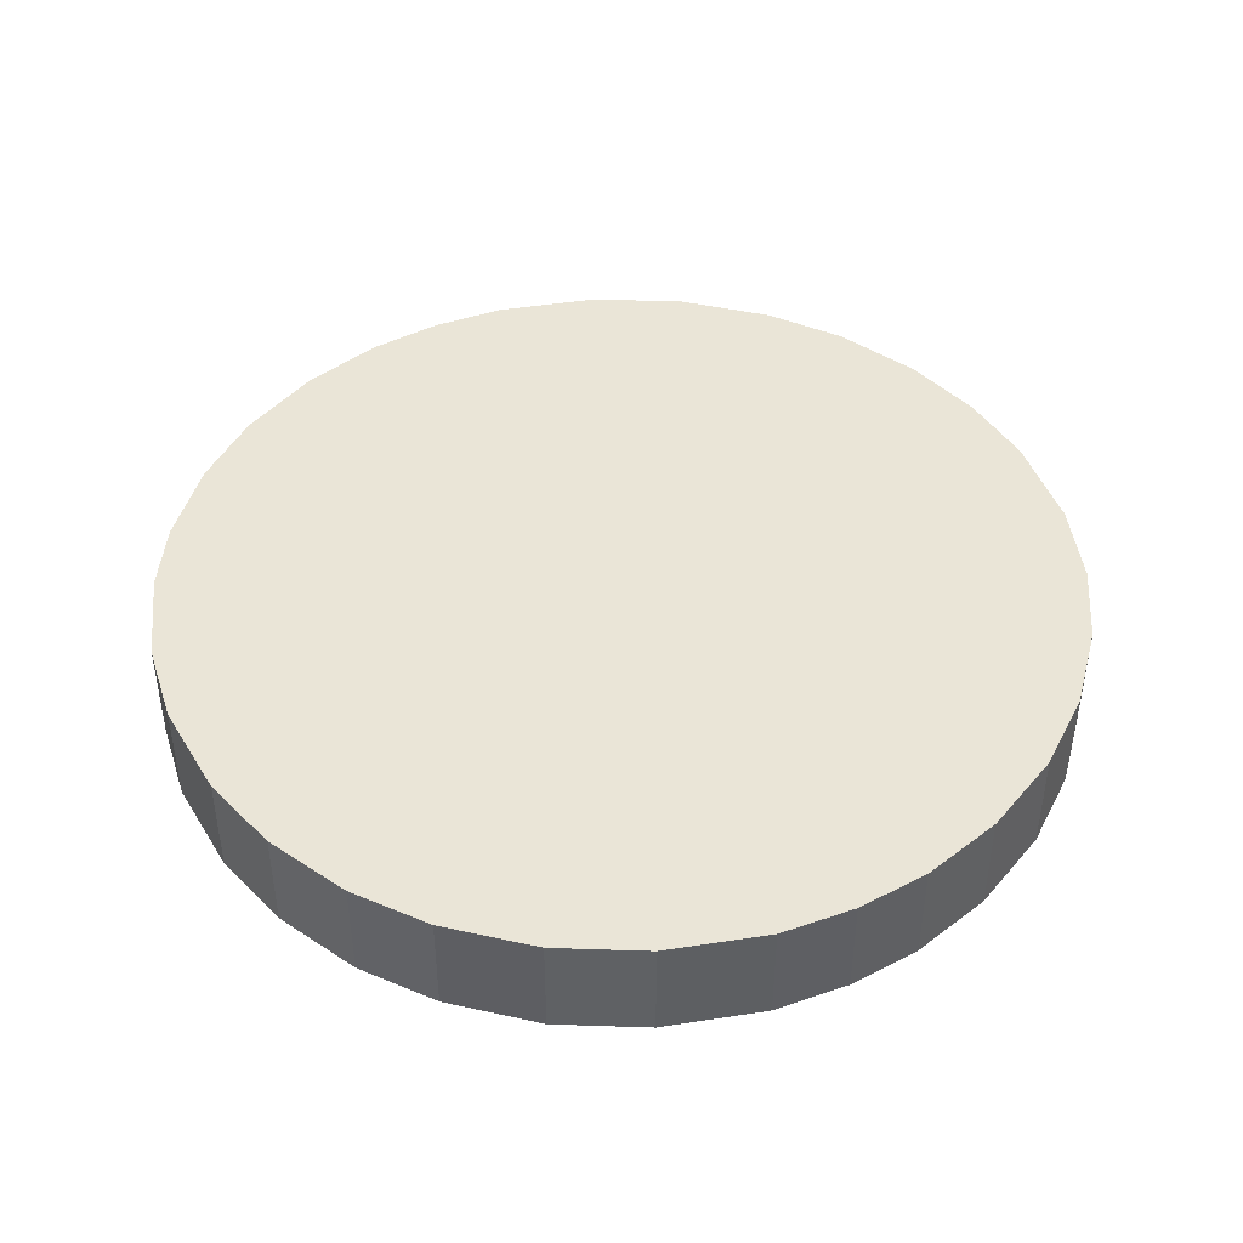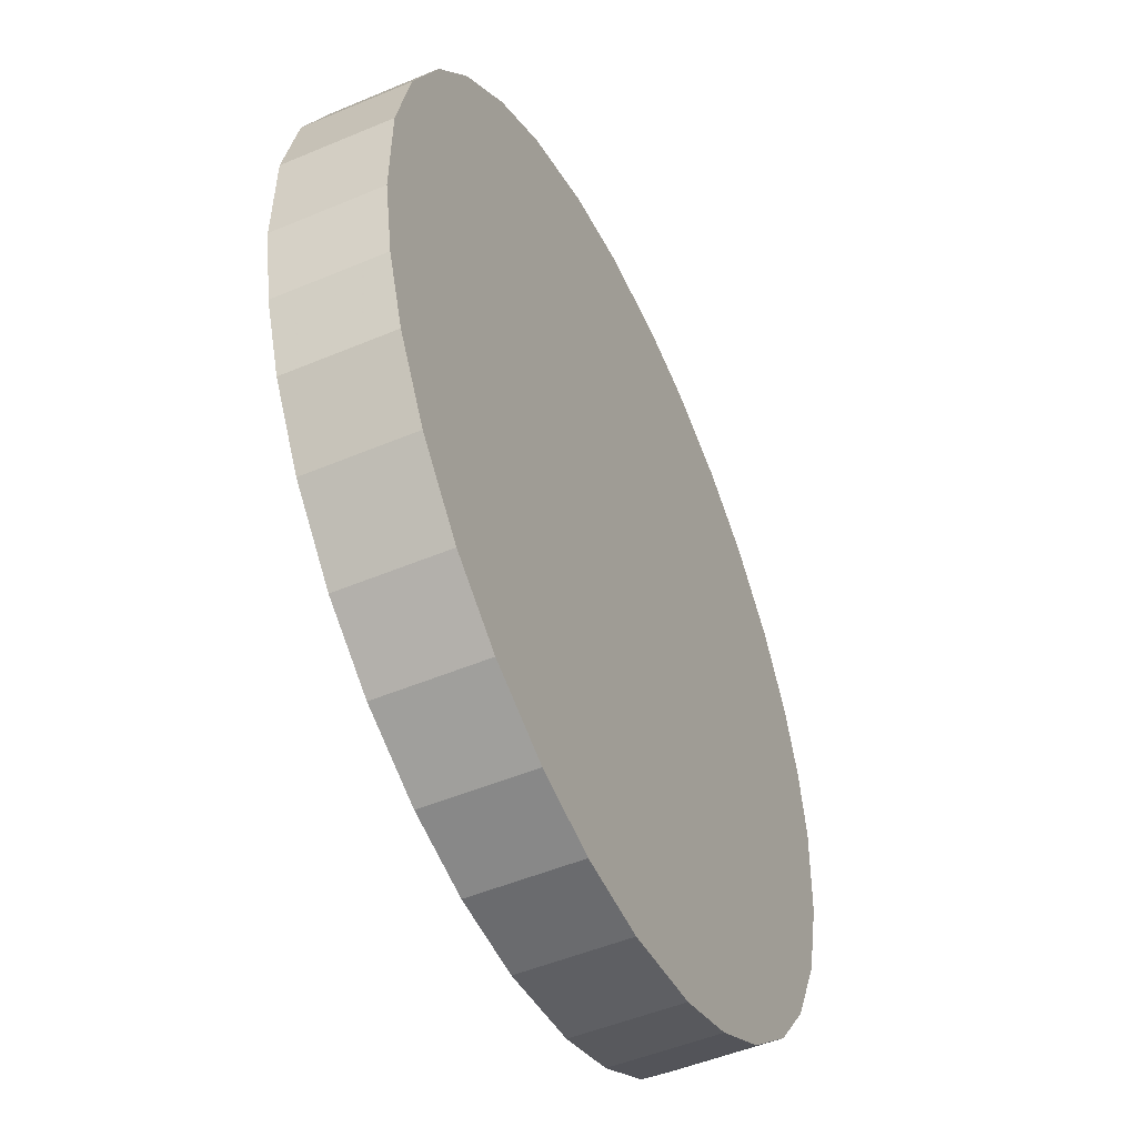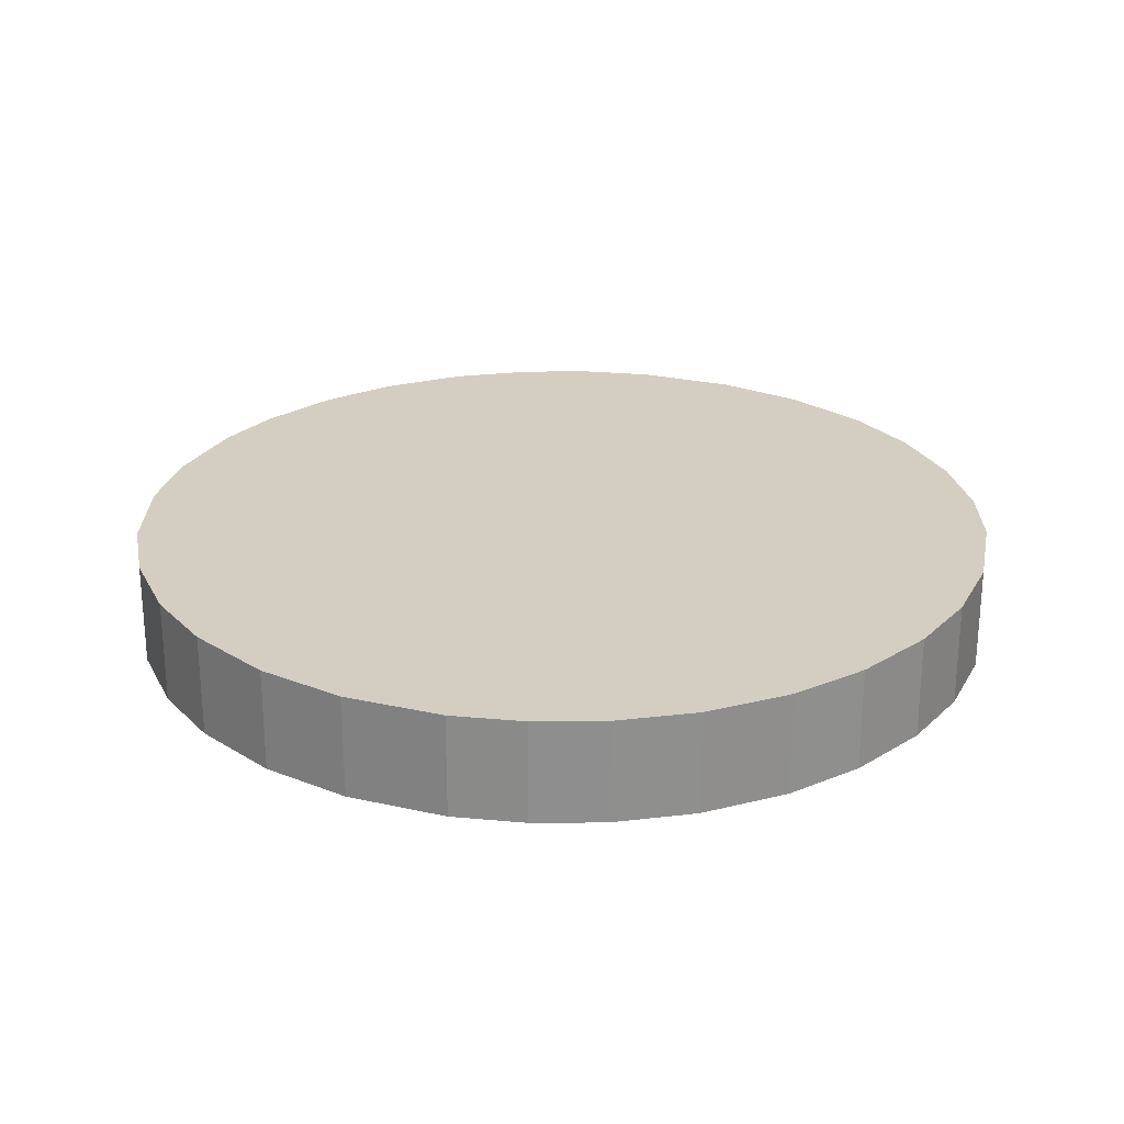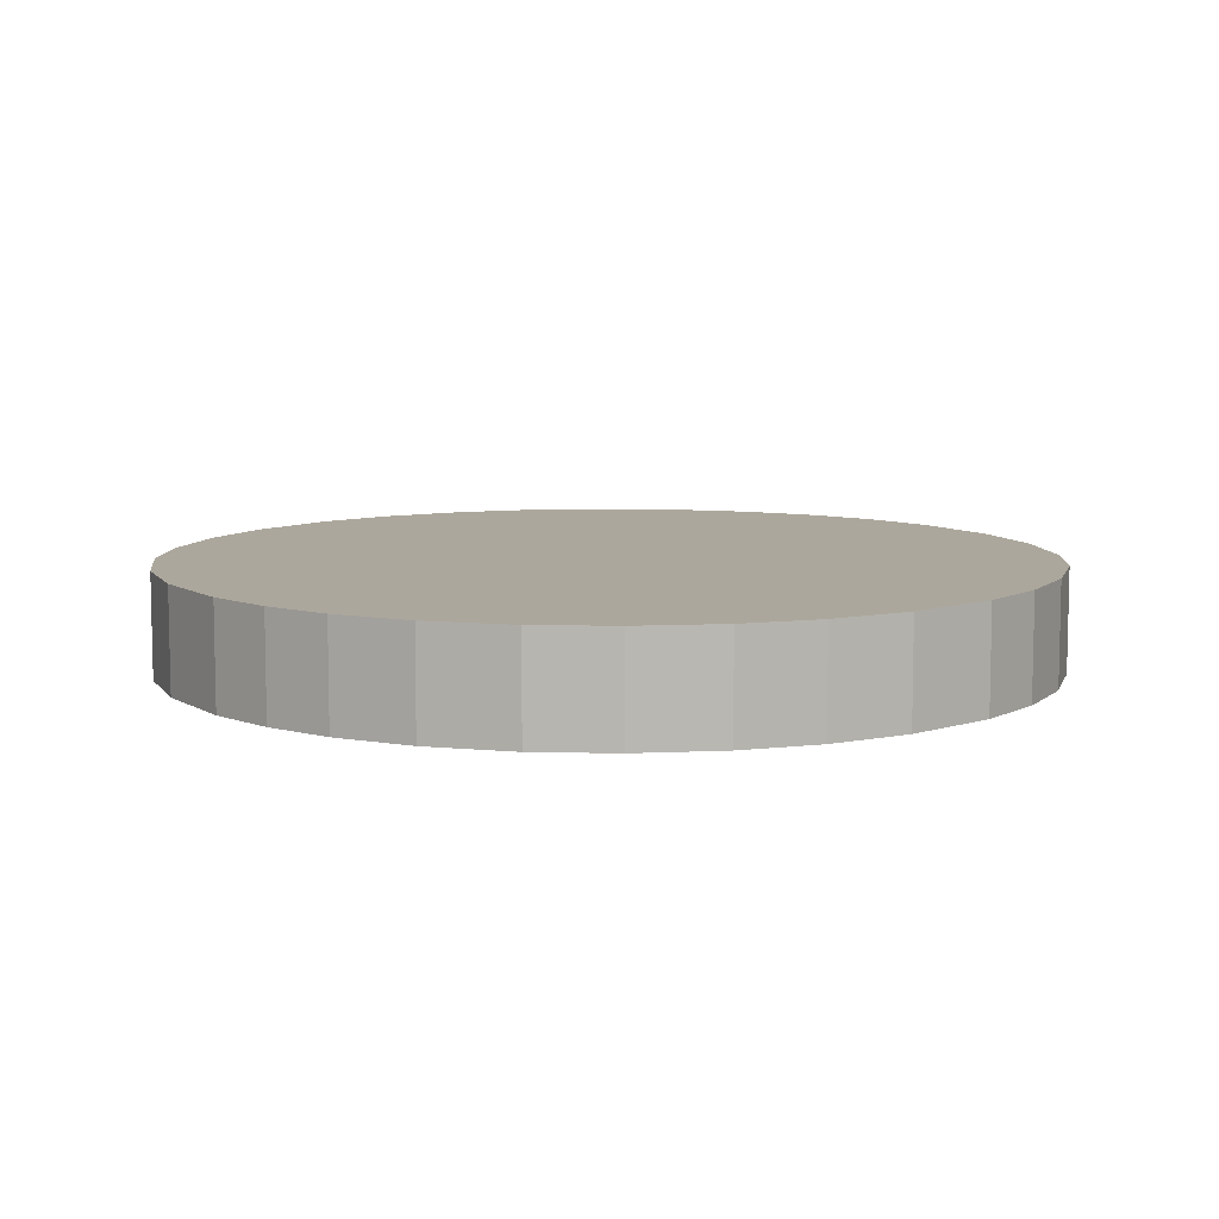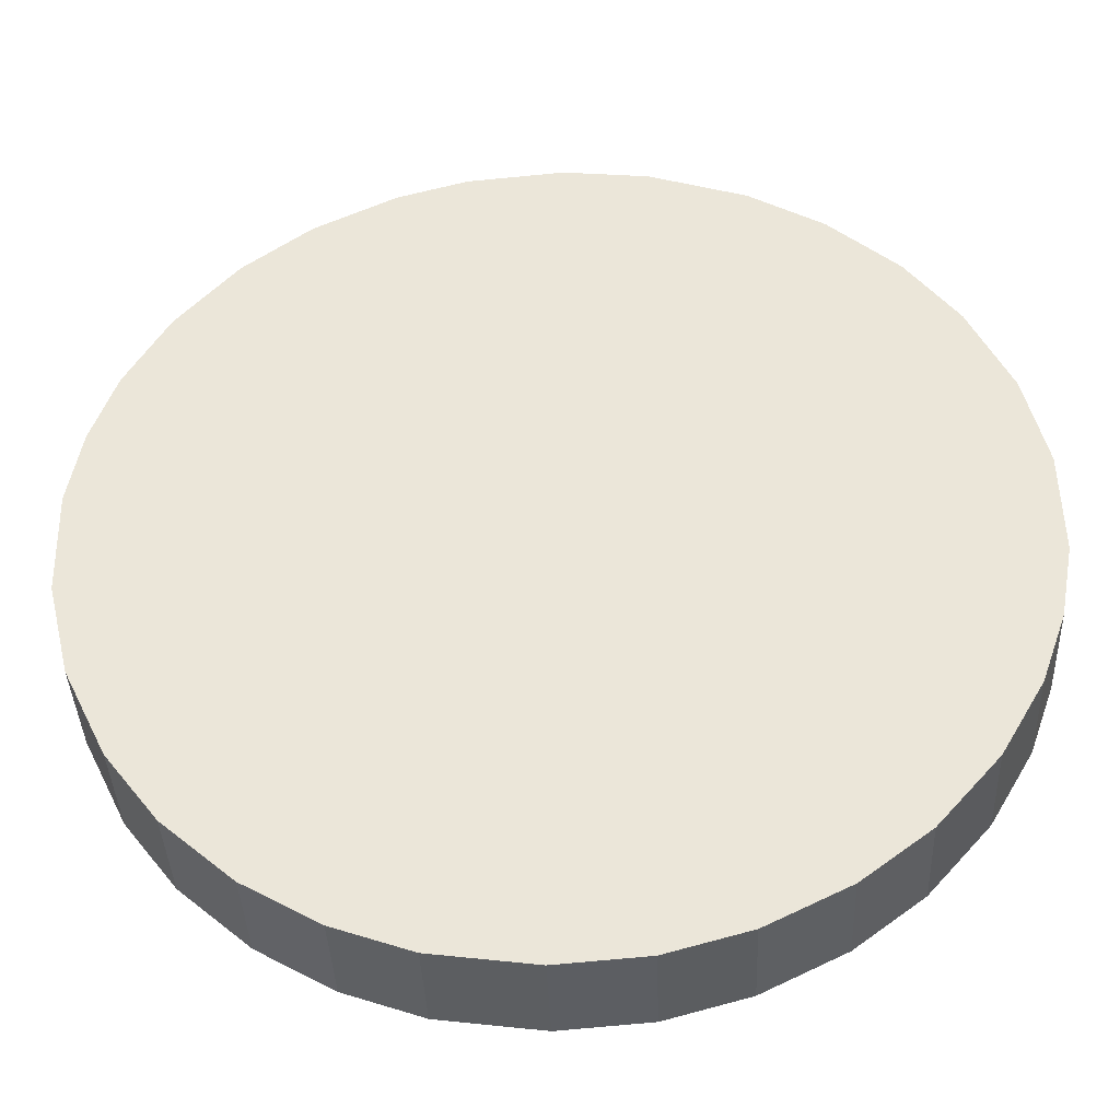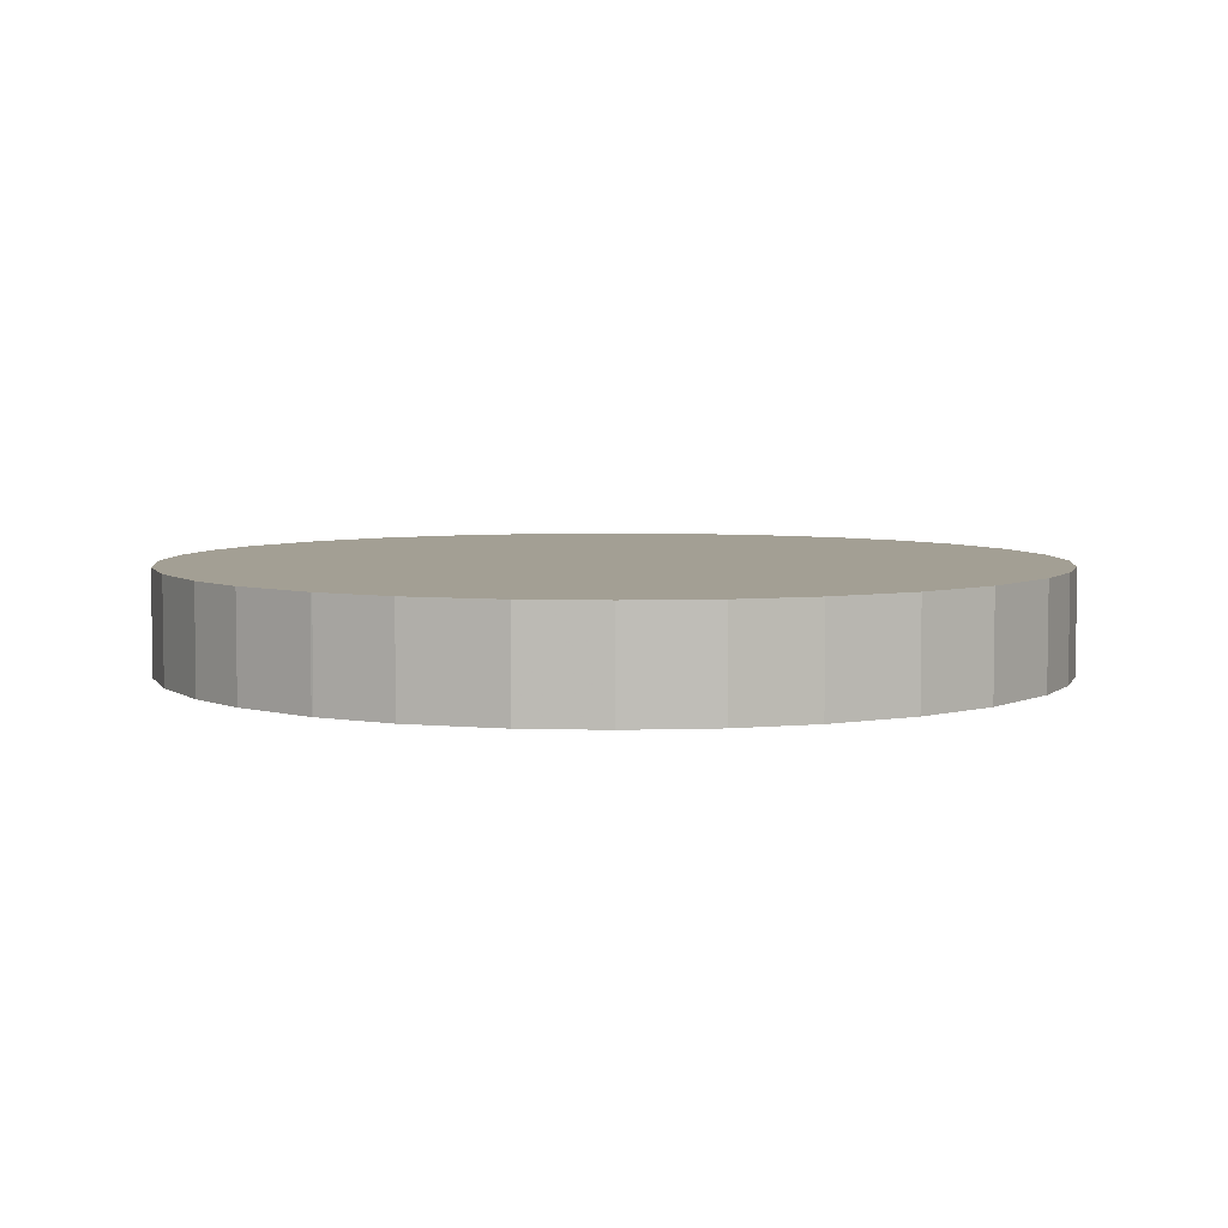
<metadata>
{"format":"obj","ext":"obj","renderer":"f3d","projection":"perspective","resolution":1024,"background":"white","views":[{"elev":44.3,"azim":-101.5,"up":"+Z"},{"elev":-49.6,"azim":-65.0,"up":"+Y"},{"elev":25.1,"azim":-71.1,"up":"+Z"},{"elev":8.4,"azim":-33.8,"up":"+Z"},{"elev":-38.7,"azim":-177.8,"up":"+Y"},{"elev":5.3,"azim":-144.9,"up":"+Z"}]}
</metadata>
<code>
o Object.1
v 79.25 78.23 12
v 92.96 92.71 12
v 85.09 85.85 12
v 85.09 85.85 0
v 79.25 78.23 0
v 74.42 68.33 12
v 101.3 97.54 12
v 112.3 101.1 12
v 112.3 101.1 0
v 101.3 97.54 0
v 92.96 92.71 0
v 74.42 68.33 0
v 71.88 57.91 0
v 71.88 57.91 12
v 71.63 46.23 12
v 121.7 102.1 12
v 121.7 102.1 0
v 121.9 102.1 0
v 121.9 102.1 12
v 132.6 101.1 0
v 132.6 101.1 12
v 73.15 37.85 12
v 71.63 46.23 0
v 73.15 37.85 0
v 75.95 29.97 12
v 140.5 98.81 12
v 149.6 94.23 12
v 149.6 94.23 0
v 140.5 98.81 0
v 75.95 29.97 0
v 80.77 21.59 0
v 80.77 21.59 12
v 87.63 13.72 12
v 157.2 88.39 12
v 157.2 88.39 0
v 164.1 80.52 0
v 164.1 80.52 12
v 168.9 72.14 0
v 168.9 72.14 12
v 95.25 7.874 12
v 87.63 13.72 0
v 95.25 7.874 0
v 104.4 3.302 12
v 104.4 3.302 0
v 113.5 0.762 12
v 171.7 64.26 12
v 171.7 64.26 0
v 173.2 55.88 0
v 173.2 55.88 12
v 173 44.2 0
v 173 44.2 12
v 123.4 0 12
v 113.5 0.762 0
v 123.4 0 0
v 134.9 1.524 12
v 134.9 1.524 0
v 143.5 4.572 12
v 170.4 33.78 12
v 170.4 33.78 0
v 165.6 23.88 0
v 165.6 23.88 12
v 159.8 16.26 0
v 159.8 16.26 12
v 151.9 9.398 12
v 143.5 4.572 0
v 151.9 9.398 0
f 1 2 3
f 3 4 1
f 4 5 1
f 1 5 6
f 6 7 1
f 6 8 7
f 8 9 7
f 9 10 7
f 7 10 2
f 10 11 2
f 11 10 5
f 5 10 12
f 10 9 12
f 12 9 13
f 12 13 14
f 6 12 14
f 14 13 15
f 15 16 14
f 14 16 8
f 16 17 8
f 18 17 16
f 19 18 16
f 20 18 19
f 21 20 19
f 15 21 19
f 22 21 15
f 15 23 22
f 23 24 22
f 22 24 25
f 25 26 22
f 25 27 26
f 27 28 26
f 28 29 26
f 26 29 21
f 29 28 30
f 24 29 30
f 20 29 24
f 30 28 31
f 30 31 32
f 25 30 32
f 32 31 33
f 33 34 32
f 32 34 27
f 34 35 27
f 36 35 34
f 37 36 34
f 38 36 37
f 39 38 37
f 40 39 37
f 40 37 33
f 33 41 40
f 41 42 40
f 40 42 43
f 42 44 43
f 43 44 45
f 45 46 43
f 43 46 39
f 46 47 39
f 48 47 46
f 49 48 46
f 50 48 49
f 51 50 49
f 52 51 49
f 52 49 45
f 45 53 52
f 53 54 52
f 52 54 55
f 54 56 55
f 55 56 57
f 57 58 55
f 55 58 51
f 58 59 51
f 60 59 58
f 61 60 58
f 62 60 61
f 63 62 61
f 64 63 61
f 64 61 57
f 57 65 64
f 65 66 64
f 65 60 66
f 64 66 63
f 66 62 63
f 60 62 66
f 59 60 65
f 56 59 65
f 50 59 56
f 57 61 58
f 56 65 57
f 54 50 56
f 53 48 54
f 55 51 52
f 59 50 51
f 48 50 54
f 47 48 53
f 44 47 53
f 38 47 44
f 45 49 46
f 44 53 45
f 42 38 44
f 41 36 42
f 43 39 40
f 47 38 39
f 36 38 42
f 35 36 41
f 31 35 41
f 33 37 34
f 31 41 33
f 28 35 31
f 35 28 27
f 32 27 25
f 24 30 25
f 23 20 24
f 22 26 21
f 29 20 21
f 18 20 23
f 18 23 17
f 13 17 23
f 16 15 19
f 13 23 15
f 9 17 13
f 17 9 8
f 14 8 6
f 5 12 6
f 4 11 5
f 11 4 3
f 2 11 3
f 1 7 2

</code>
